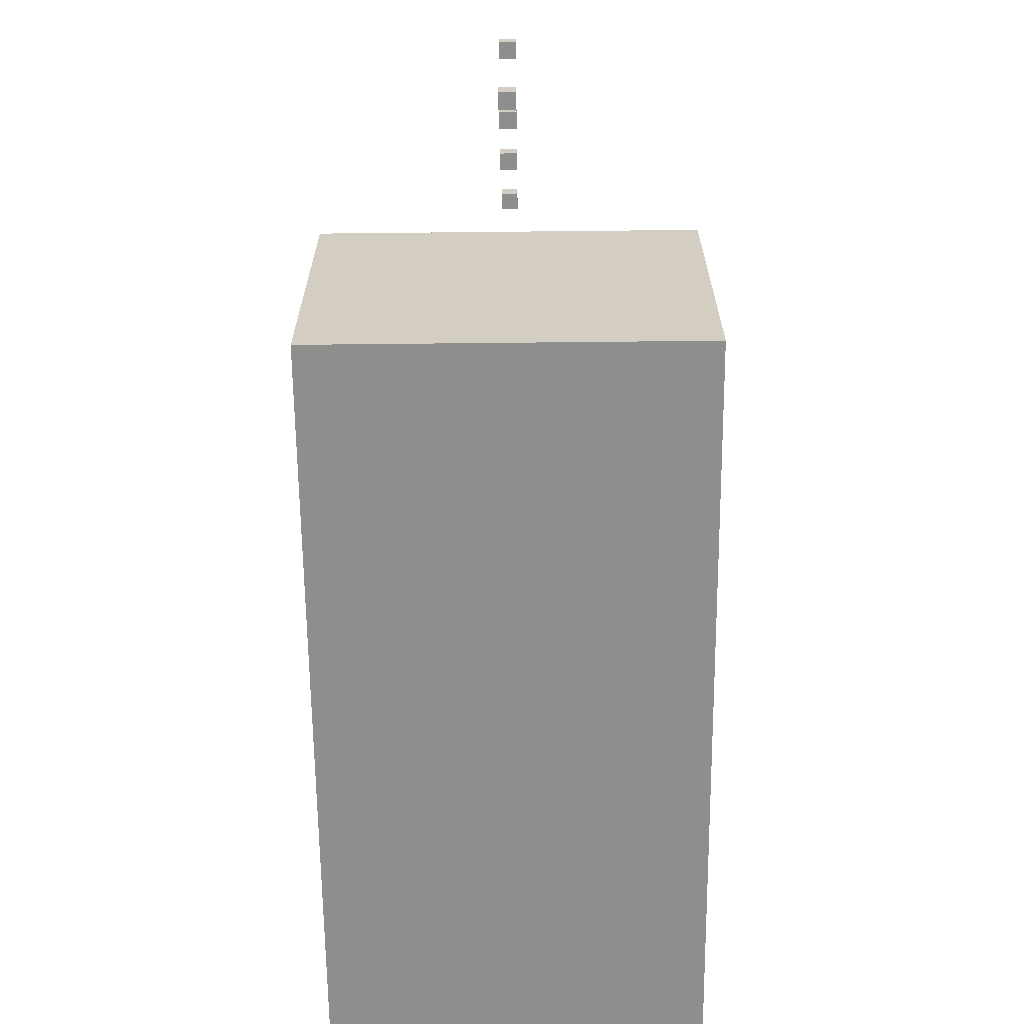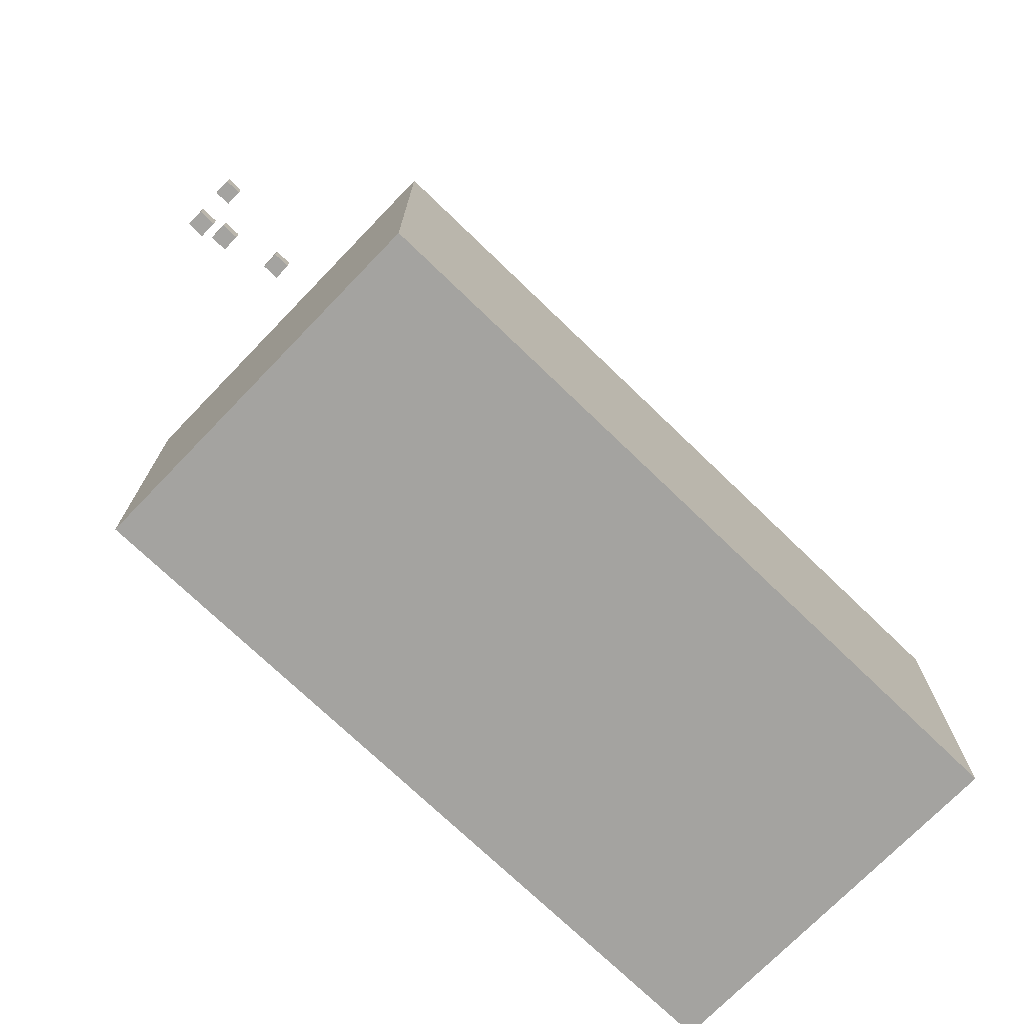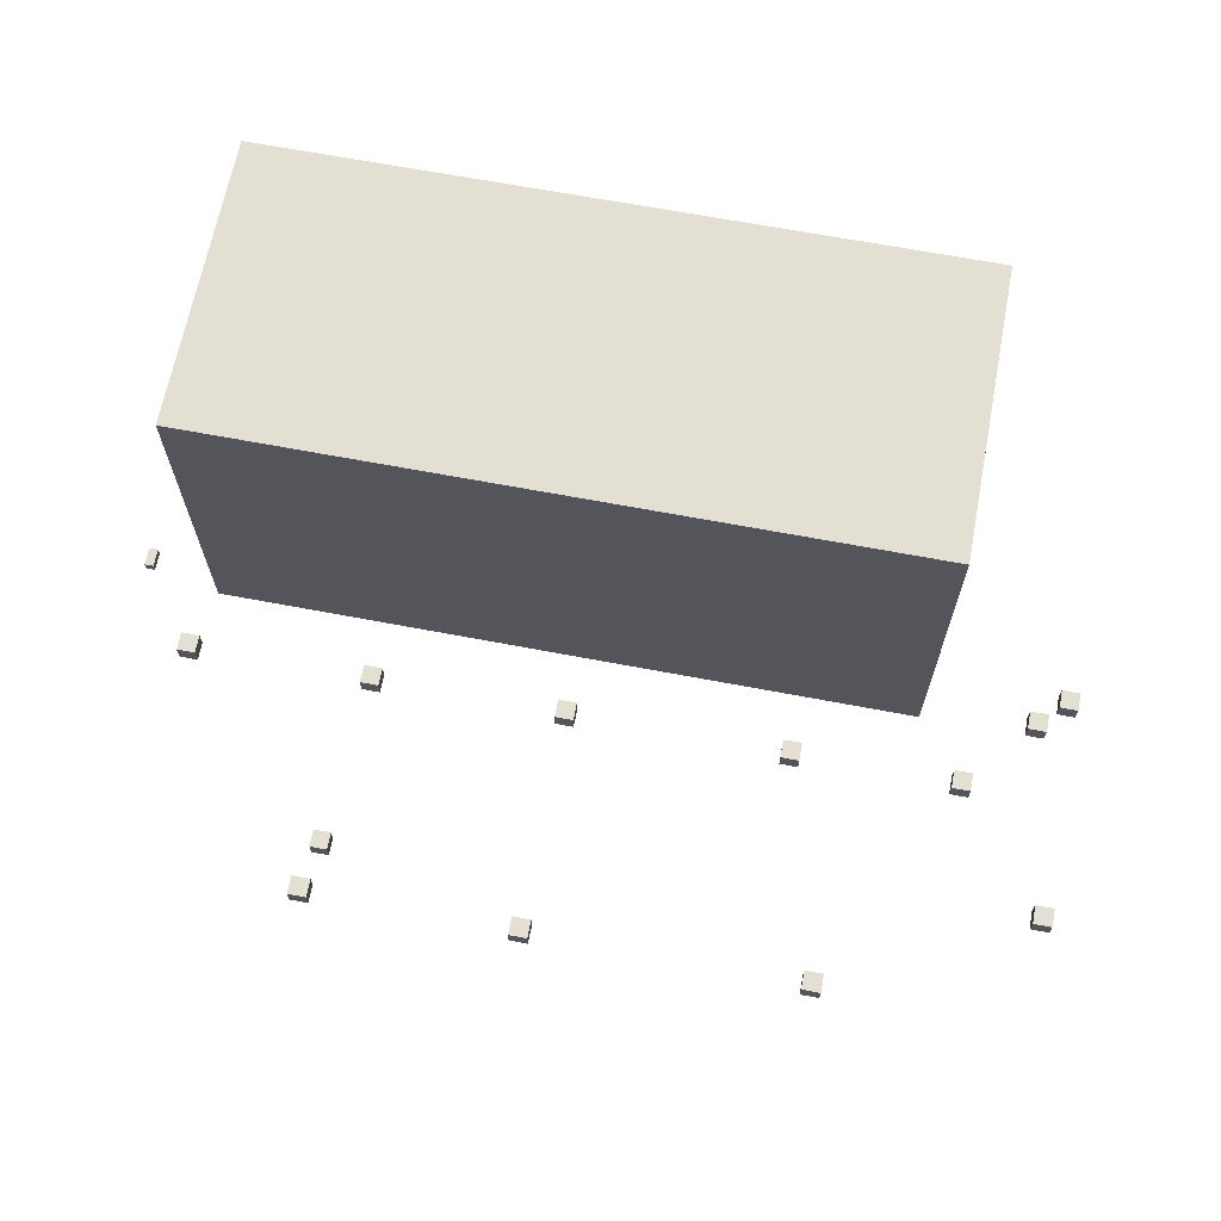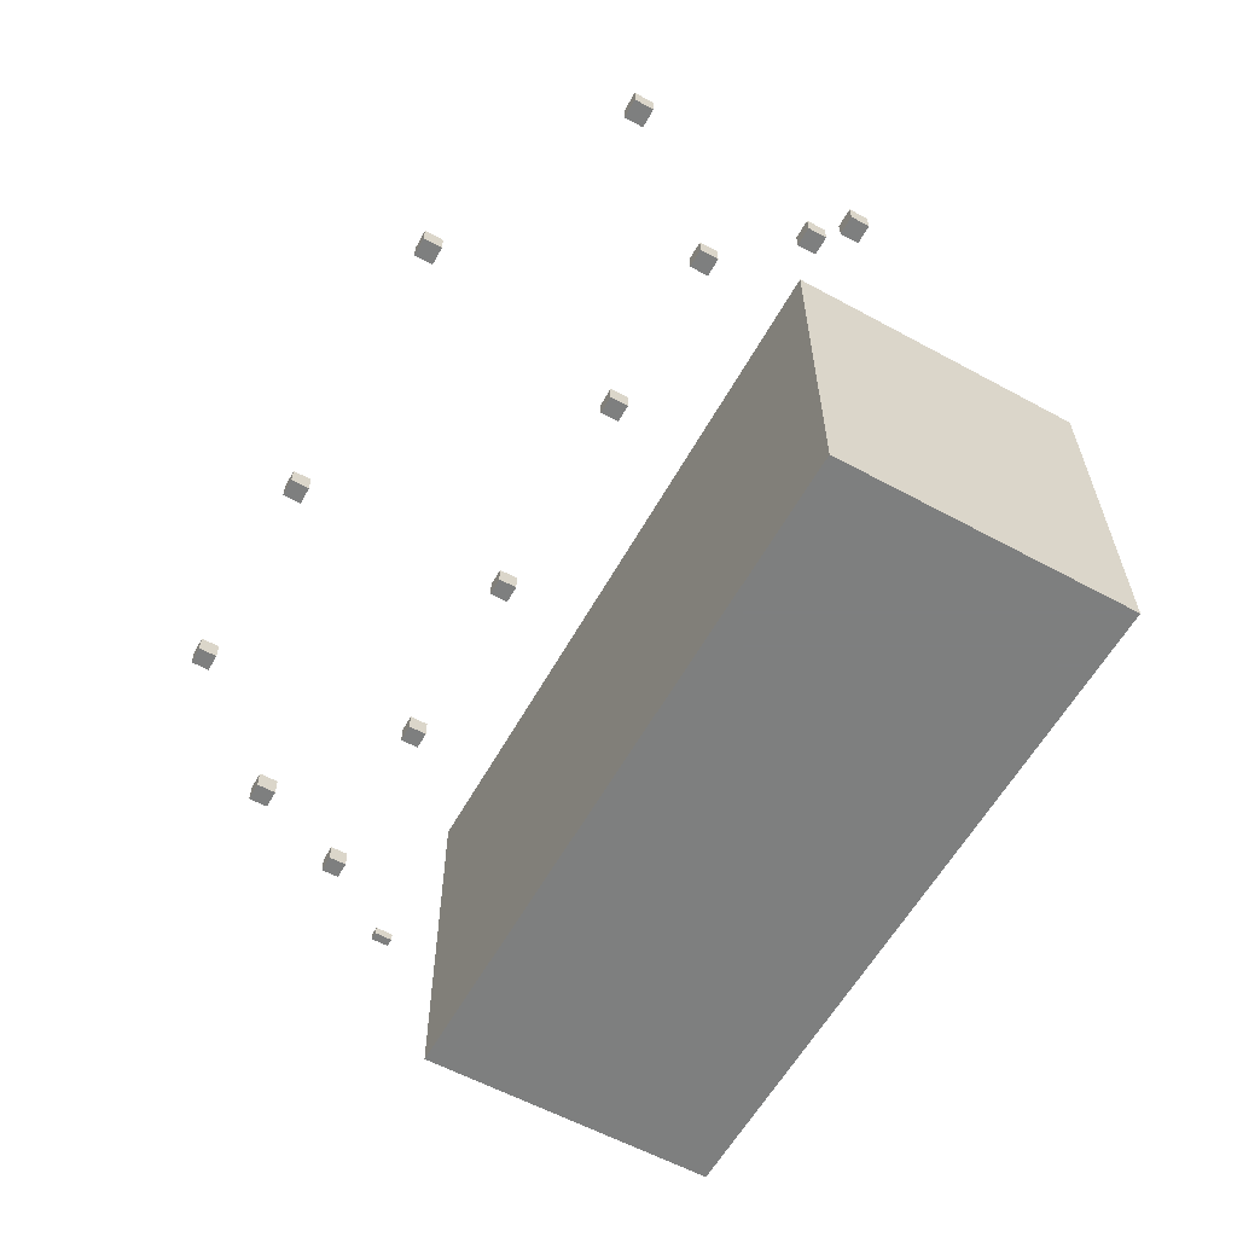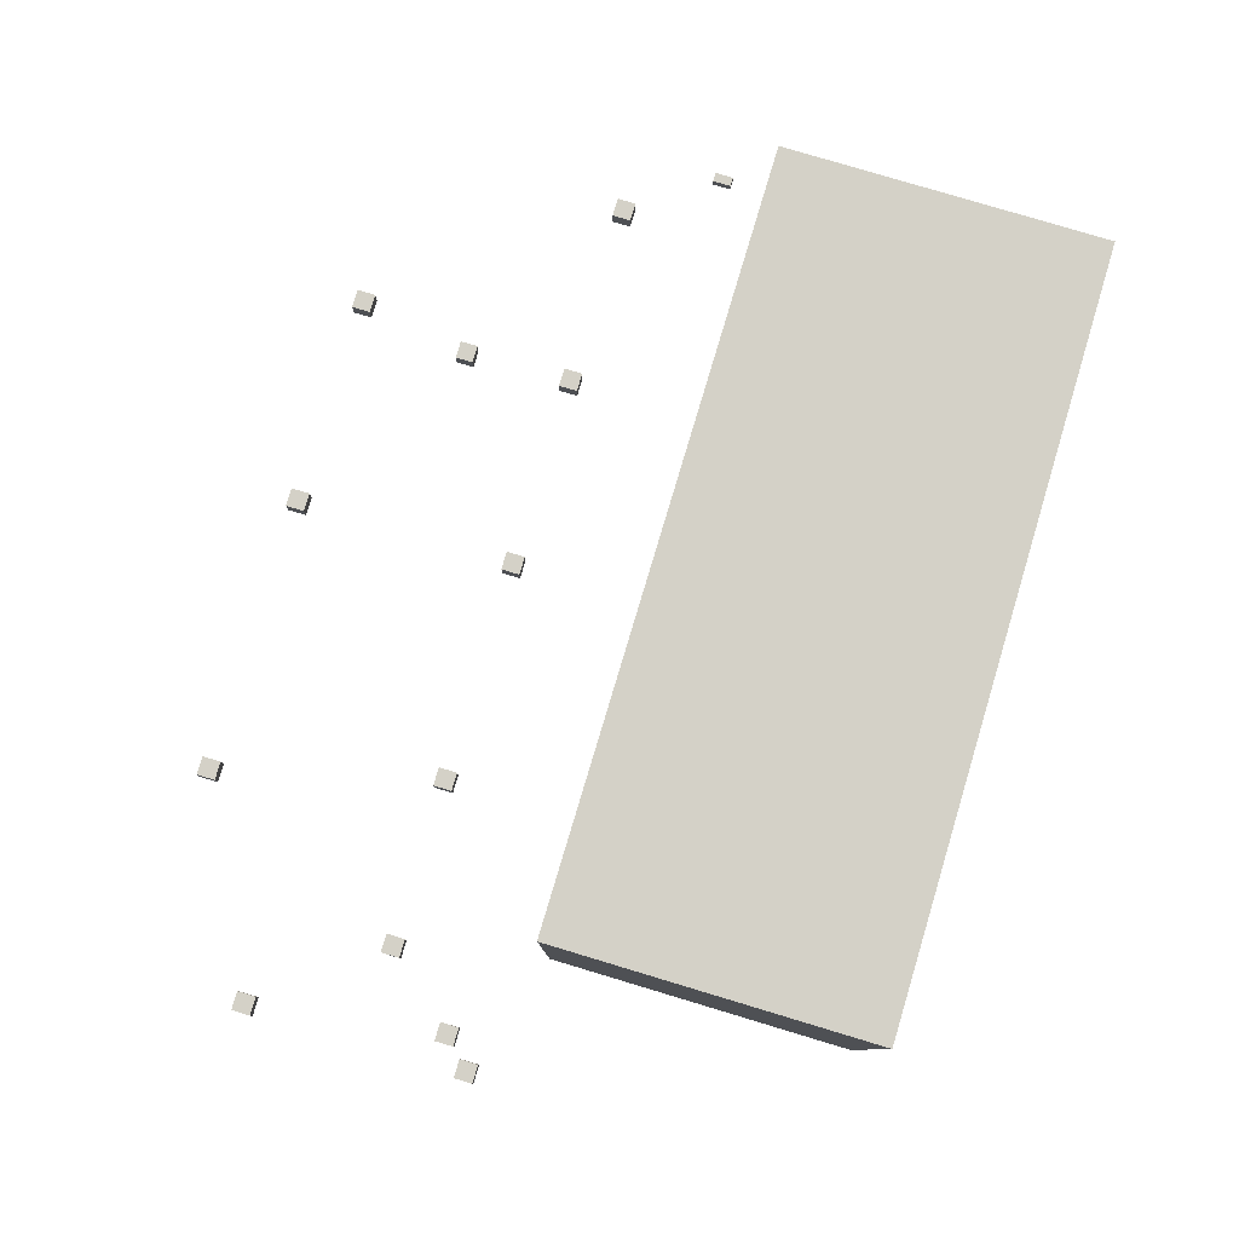
<metadata>
{"format":"obj","ext":"obj","renderer":"f3d","projection":"perspective","resolution":1024,"background":"white","views":[{"elev":-64.9,"azim":-89.4,"up":"+Y"},{"elev":-73.0,"azim":-44.0,"up":"+Y"},{"elev":66.5,"azim":-169.2,"up":"+Z"},{"elev":-59.6,"azim":-119.1,"up":"+Z"},{"elev":79.8,"azim":-73.3,"up":"+Z"}]}
</metadata>
<code>
o Door_Cube.002_Cube.367
v -1 -1 -19
v -1 1 -19
v -1 -1 -21
v -1 1 -21
v 1 -1 -19
v 1 1 -19
v 1 -1 -21
v 1 1 -21
f 1 2 4 3
f 3 4 8 7
f 7 8 6 5
f 5 6 2 1
f 3 7 5 1
f 8 4 2 6
o HurtBox_Cube.003_Cube.368
v 14 -39 1
v 14 -4 1
v 14 -39 -41
v 14 -4 -41
v 97 -39 1
v 97 -4 1
v 97 -39 -41
v 97 -4 -41
f 9 10 12 11
f 11 12 16 15
f 15 16 14 13
f 13 14 10 9
f 11 15 13 9
f 16 12 10 14
o Exit_180.0_Cube.003_Cube.369
v -1 22.9 -19
v -1 24.9 -19
v -1 22.9 -21
v -1 24.9 -21
v 1 22.9 -19
v 1 24.9 -19
v 1 22.9 -21
v 1 24.9 -21
f 17 18 20 19
f 19 20 24 23
f 23 24 22 21
f 21 22 18 17
f 19 23 21 17
f 24 20 18 22
o Light_Cube.019_Cube.371
v 9 10 -19
v 9 12 -19
v 9 10 -21
v 9 12 -21
v 11 10 -19
v 11 12 -19
v 11 10 -21
v 11 12 -21
f 25 26 28 27
f 27 28 32 31
f 31 32 30 29
f 29 30 26 25
f 27 31 29 25
f 32 28 26 30
o Light_Cube.020_Cube.372
v 51 10 -19
v 51 12 -19
v 51 10 -21
v 51 12 -21
v 53 10 -19
v 53 12 -19
v 53 10 -21
v 53 12 -21
f 33 34 36 35
f 35 36 40 39
f 39 40 38 37
f 37 38 34 33
f 35 39 37 33
f 40 36 34 38
o Light_Cube.021_Cube.373
v 92 10 -19
v 92 12 -19
v 92 10 -21
v 92 12 -21
v 94 10 -19
v 94 12 -19
v 94 10 -21
v 94 12 -21
f 41 42 44 43
f 43 44 48 47
f 47 48 46 45
f 45 46 42 41
f 43 47 45 41
f 48 44 42 46
o Light_Cube.022_Cube.374
v 21 34 -19
v 21 36 -19
v 21 34 -21
v 21 36 -21
v 23 34 -19
v 23 36 -19
v 23 34 -21
v 23 36 -21
f 49 50 52 51
f 51 52 56 55
f 55 56 54 53
f 53 54 50 49
f 51 55 53 49
f 56 52 50 54
o Light_Cube.024_Cube.376
v 74 34 -19
v 74 36 -19
v 74 34 -21
v 74 36 -21
v 76 34 -19
v 76 36 -19
v 76 34 -21
v 76 36 -21
f 57 58 60 59
f 59 60 64 63
f 63 64 62 61
f 61 62 58 57
f 59 63 61 57
f 64 60 58 62
o GravLift_Cube.023_Cube.377
v 99.2 0.7 -19.8
v 99.2 2.7 -19.8
v 99.2 0.7 -20.8
v 99.2 2.7 -20.8
v 100.2 0.7 -19.8
v 100.2 2.7 -19.8
v 100.2 0.7 -20.8
v 100.2 2.7 -20.8
f 65 66 68 67
f 67 68 72 71
f 71 72 70 69
f 69 70 66 65
f 67 71 69 65
f 72 68 66 70
o Teleporter_Cube.023_Cube.378
v 76 24 -35
v 76 26 -35
v 76 24 -37
v 76 26 -37
v 78 24 -35
v 78 26 -35
v 78 24 -37
v 78 26 -37
f 73 74 76 75
f 75 76 80 79
f 79 80 78 77
f 77 78 74 73
f 75 79 77 73
f 80 76 74 78
o Respawn_Cube.003_Cube.420
v 2 2 -19
v 2 4 -19
v 2 2 -21
v 2 4 -21
v 4 2 -19
v 4 4 -19
v 4 2 -21
v 4 4 -21
f 81 82 84 83
f 83 84 88 87
f 87 88 86 85
f 85 86 82 81
f 83 87 85 81
f 88 84 82 86
o Light_Cube.047_Cube.581
v 27 10 -19
v 27 12 -19
v 27 10 -21
v 27 12 -21
v 29 10 -19
v 29 12 -19
v 29 10 -21
v 29 12 -21
f 89 90 92 91
f 91 92 96 95
f 95 96 94 93
f 93 94 90 89
f 91 95 93 89
f 96 92 90 94
o Light_Cube.048_Cube.582
v 72 10 -19
v 72 12 -19
v 72 10 -21
v 72 12 -21
v 74 10 -19
v 74 12 -19
v 74 10 -21
v 74 12 -21
f 97 98 100 99
f 99 100 104 103
f 103 104 102 101
f 101 102 98 97
f 99 103 101 97
f 104 100 98 102
o Light_Cube.049_Cube.583
v 51 34 -19
v 51 36 -19
v 51 34 -21
v 51 36 -21
v 53 34 -19
v 53 36 -19
v 53 34 -21
v 53 36 -21
f 105 106 108 107
f 107 108 112 111
f 111 112 110 109
f 109 110 106 105
f 107 111 109 105
f 112 108 106 110

</code>
